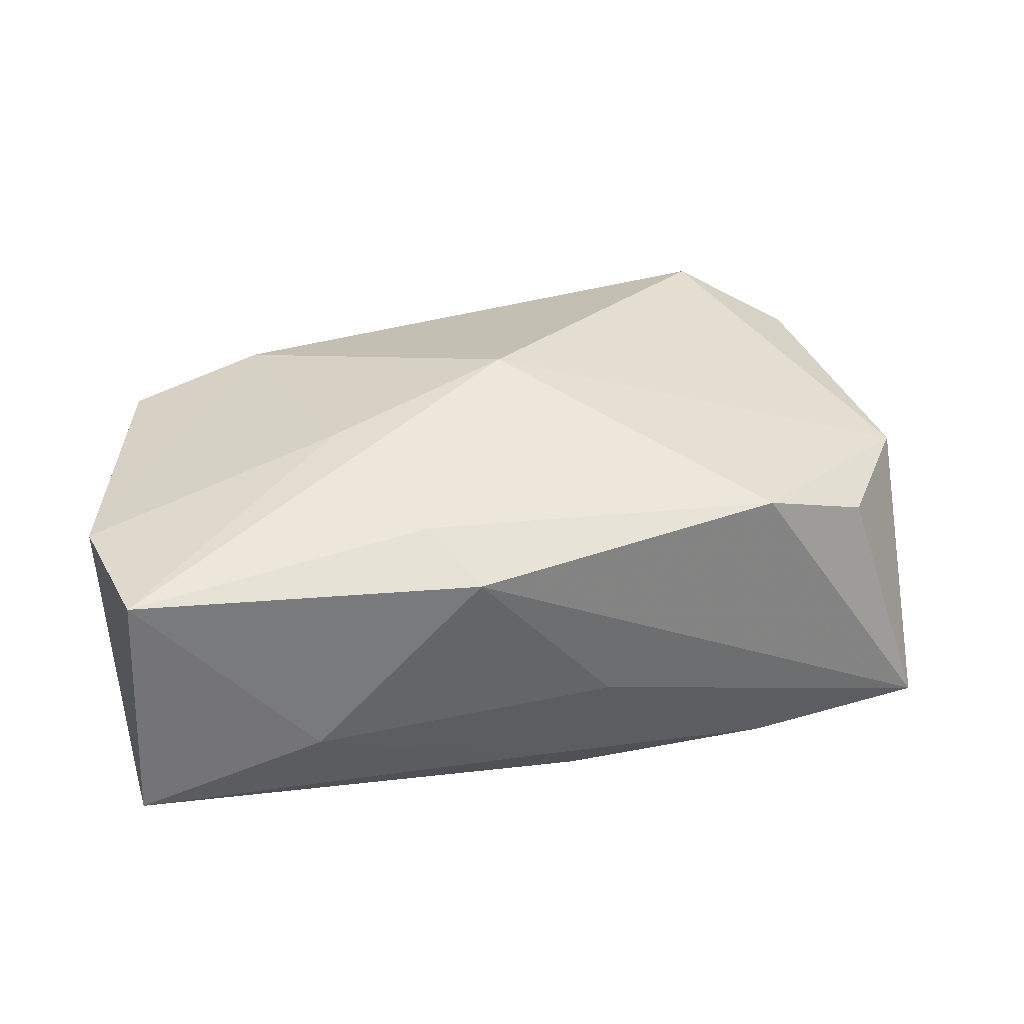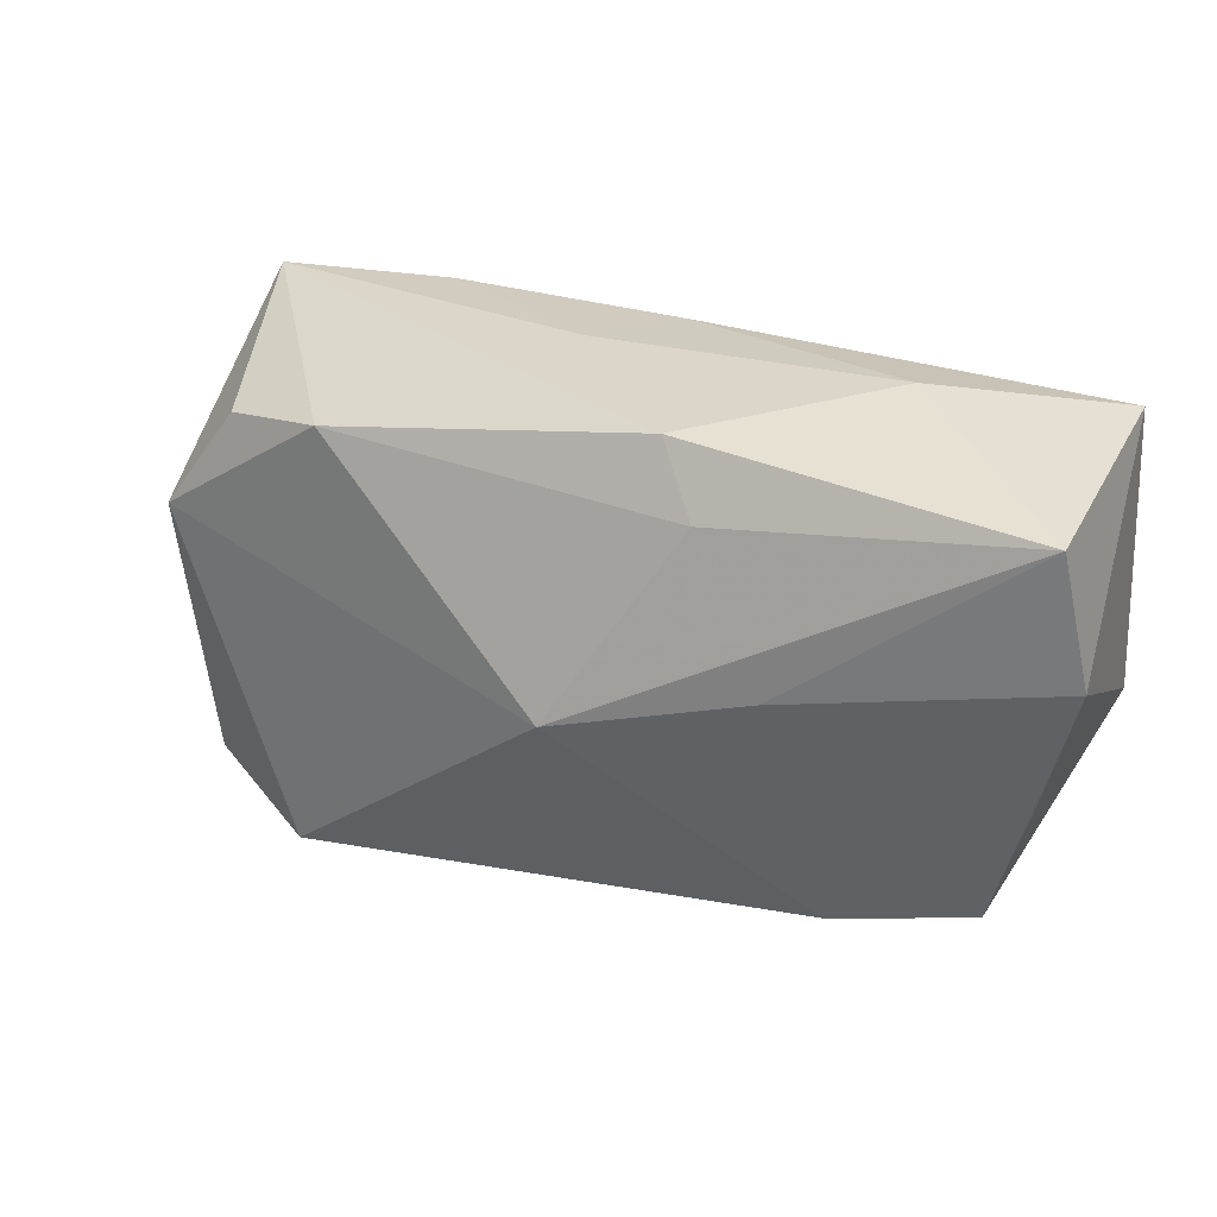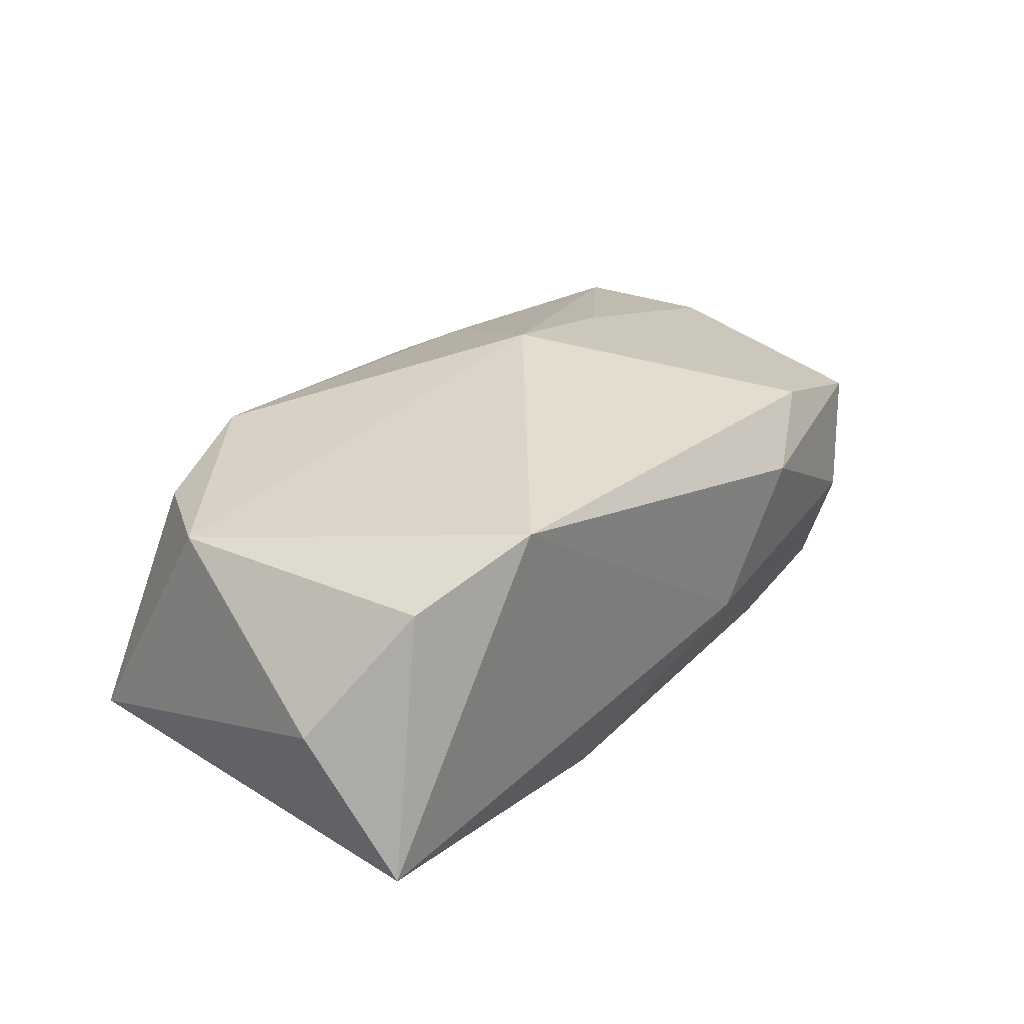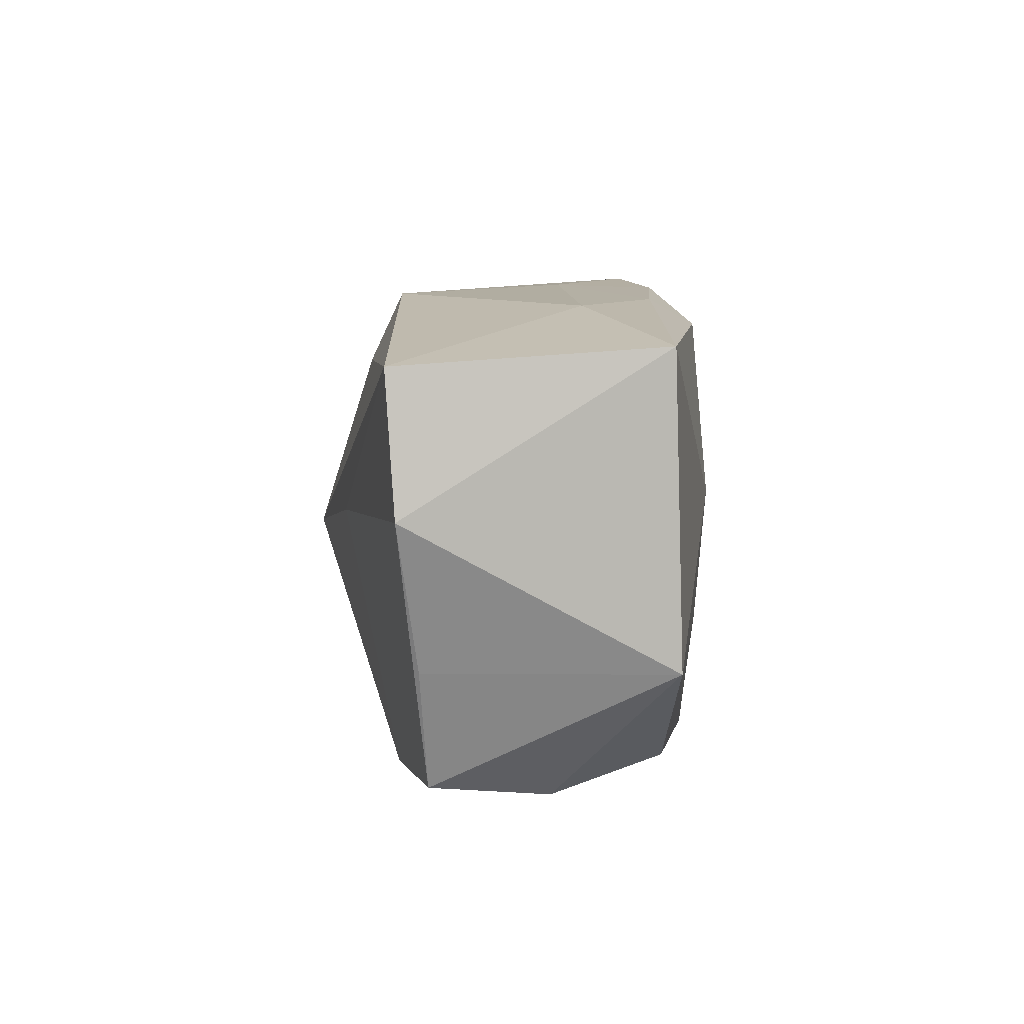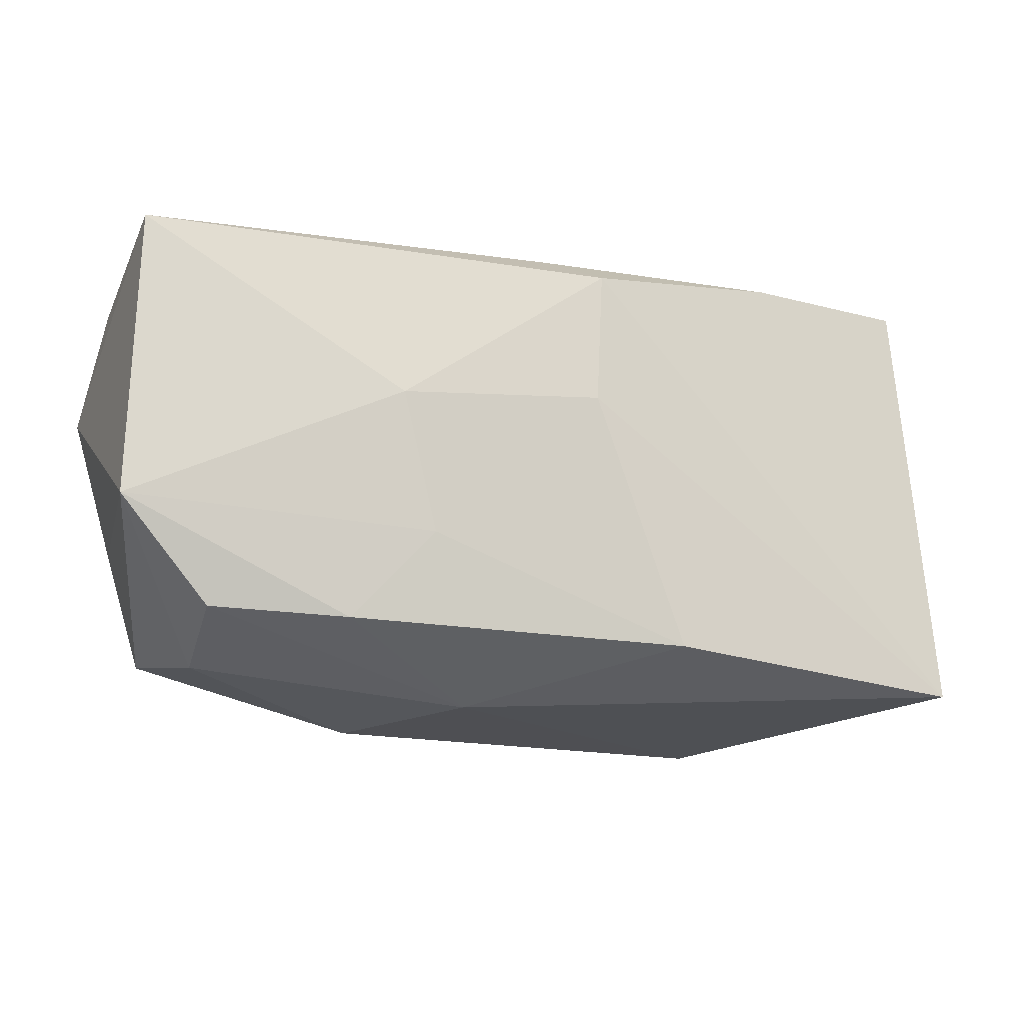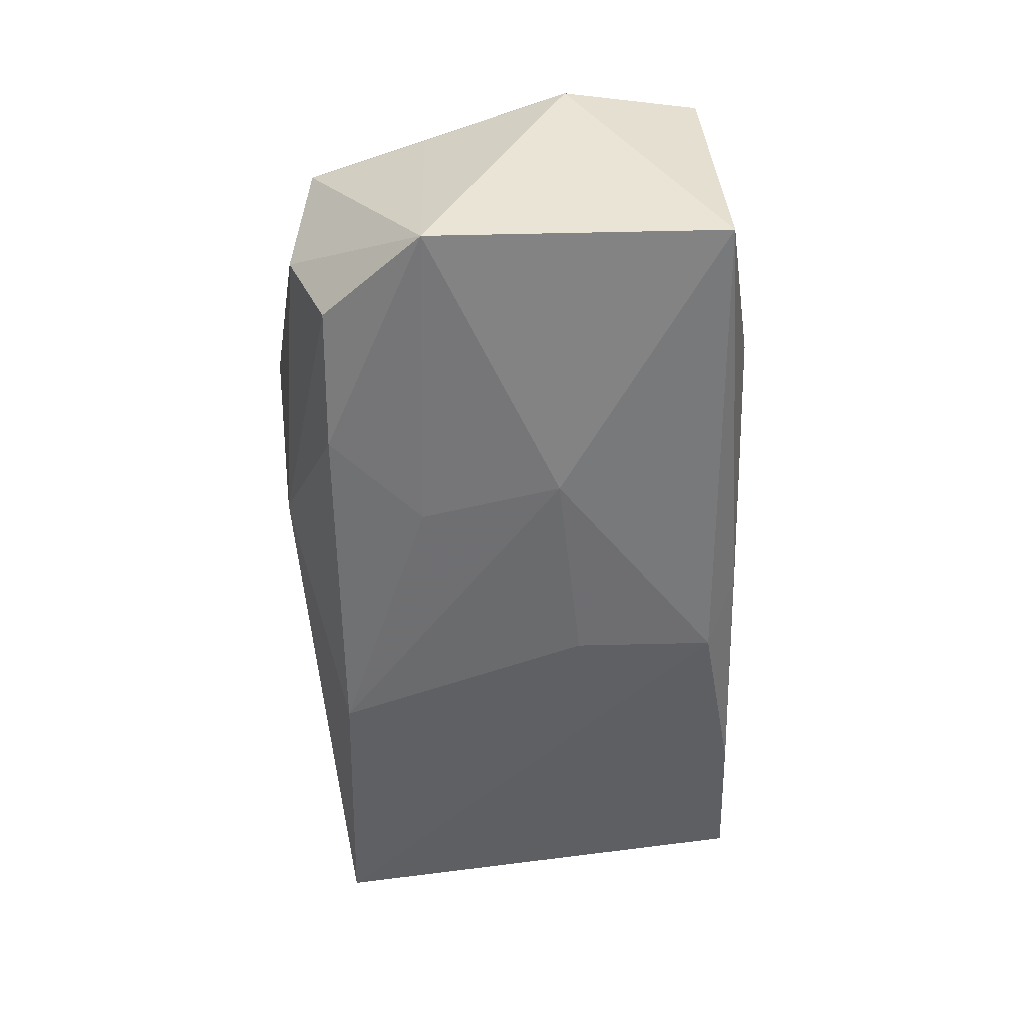
<metadata>
{"format":"obj","ext":"obj","renderer":"f3d","projection":"perspective","resolution":1024,"background":"white","views":[{"elev":38.8,"azim":166.2,"up":"+Z"},{"elev":29.8,"azim":21.1,"up":"+Y"},{"elev":23.2,"azim":-51.0,"up":"+Z"},{"elev":10.3,"azim":88.3,"up":"+Y"},{"elev":-15.2,"azim":157.1,"up":"+Y"},{"elev":-48.7,"azim":92.6,"up":"+Z"}]}
</metadata>
<code>
v -0.01957 0.01698 0.01262
v -0.004321 0.02038 -0.002862
v 0.01952 -0.01499 -0.01207
v 0.03606 0.01702 0.01204
v 0.03528 -0.006502 0.009688
v -0.03521 0.005996 0.008985
v -0.02349 -0.02099 0.01273
v 0.006751 -0.0205 -0.00492
v -0.002129 0.01688 -0.0153
v 0.0324 -0.01652 0.009081
v 0.0005282 -0.0009082 0.01907
v 0.02082 -0.01791 0.01166
v 0.03078 -0.01446 -0.009362
v 0.01283 -0.007533 -0.01401
v -0.01972 0.01905 -0.01301
v 0.01377 -0.0215 0.006859
v 0.01592 0.004189 -0.01451
v 0.03843 0.005745 0.01129
v 0.03843 -0.005904 -0.01007
v -0.02891 0.01483 0.008638
v -0.0368 -0.01808 -0.0138
v 0.02164 0.02038 -0.003449
v -0.03962 -0.0111 -0.002024
v -0.03284 -0.01701 0.007946
v -0.009163 -0.01591 -0.01599
v 0.03743 0.01858 -0.009349
v -0.03462 0.01906 -0.01114
v 0.007157 0.02038 0.01138
v -0.001255 0.005373 -0.016
v 0.01039 0.01491 0.01397
v 0.001416 0.01943 -0.01091
v 0.02994 -0.01797 -0.0006325
v 0.01635 0.002811 0.01608
f 29 25 21
f 21 24 23
f 7 24 21
f 4 18 26
f 27 21 23
f 17 25 29
f 11 7 12
f 12 7 16
f 33 4 11
f 18 4 33
f 11 12 33
f 33 12 18
f 11 4 30
f 22 4 26
f 9 17 29
f 26 17 9
f 29 21 9
f 23 24 6
f 6 27 23
f 6 7 11
f 6 24 7
f 16 7 8
f 7 21 8
f 8 21 25
f 19 17 26
f 26 18 19
f 18 5 19
f 10 19 5
f 10 5 18
f 18 12 10
f 10 12 16
f 31 22 26
f 26 9 31
f 4 22 28
f 28 30 4
f 16 8 32
f 32 8 13
f 32 10 16
f 13 19 32
f 19 10 32
f 3 8 25
f 13 8 3
f 3 19 13
f 15 31 9
f 21 27 15
f 15 9 21
f 27 28 2
f 2 28 22
f 2 15 27
f 22 31 2
f 31 15 2
f 1 6 11
f 11 30 1
f 30 28 1
f 1 28 27
f 17 19 14
f 19 3 14
f 25 17 14
f 14 3 25
f 27 6 20
f 20 1 27
f 6 1 20

</code>
